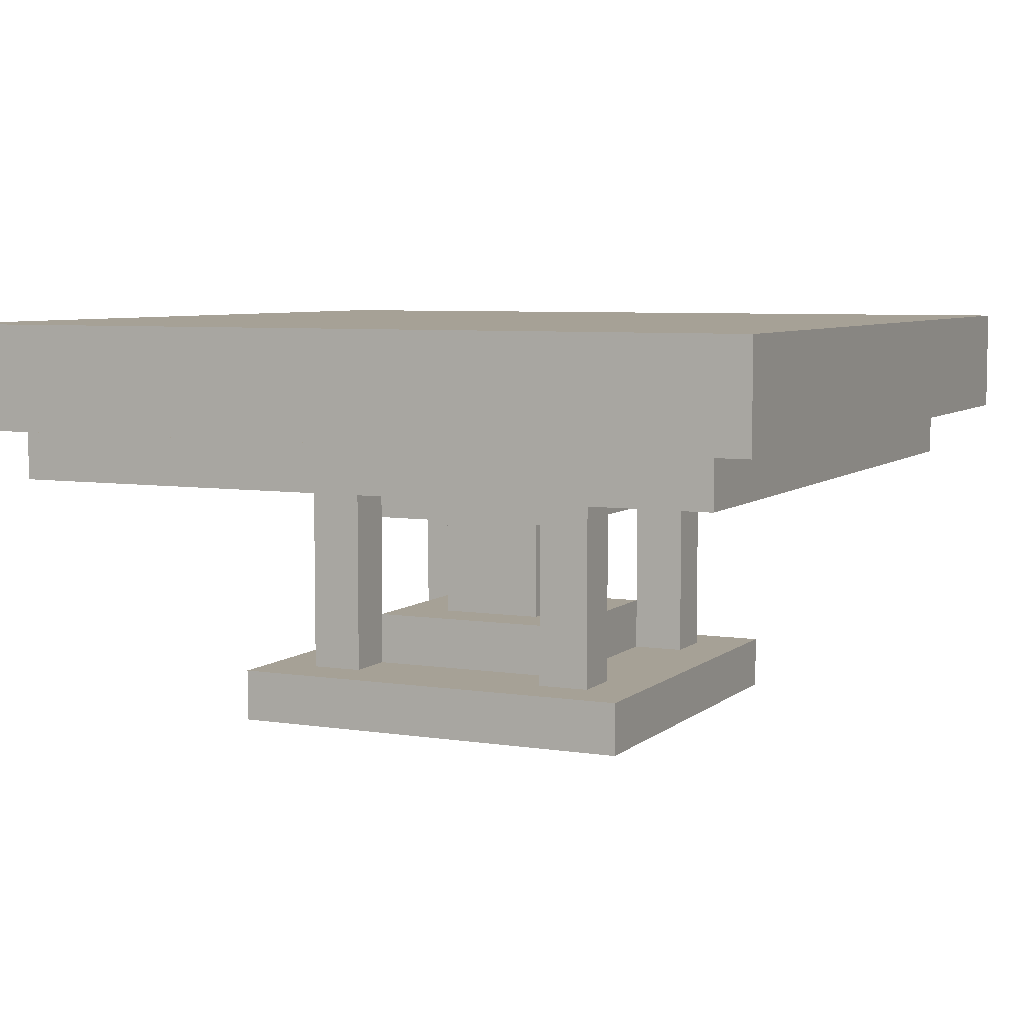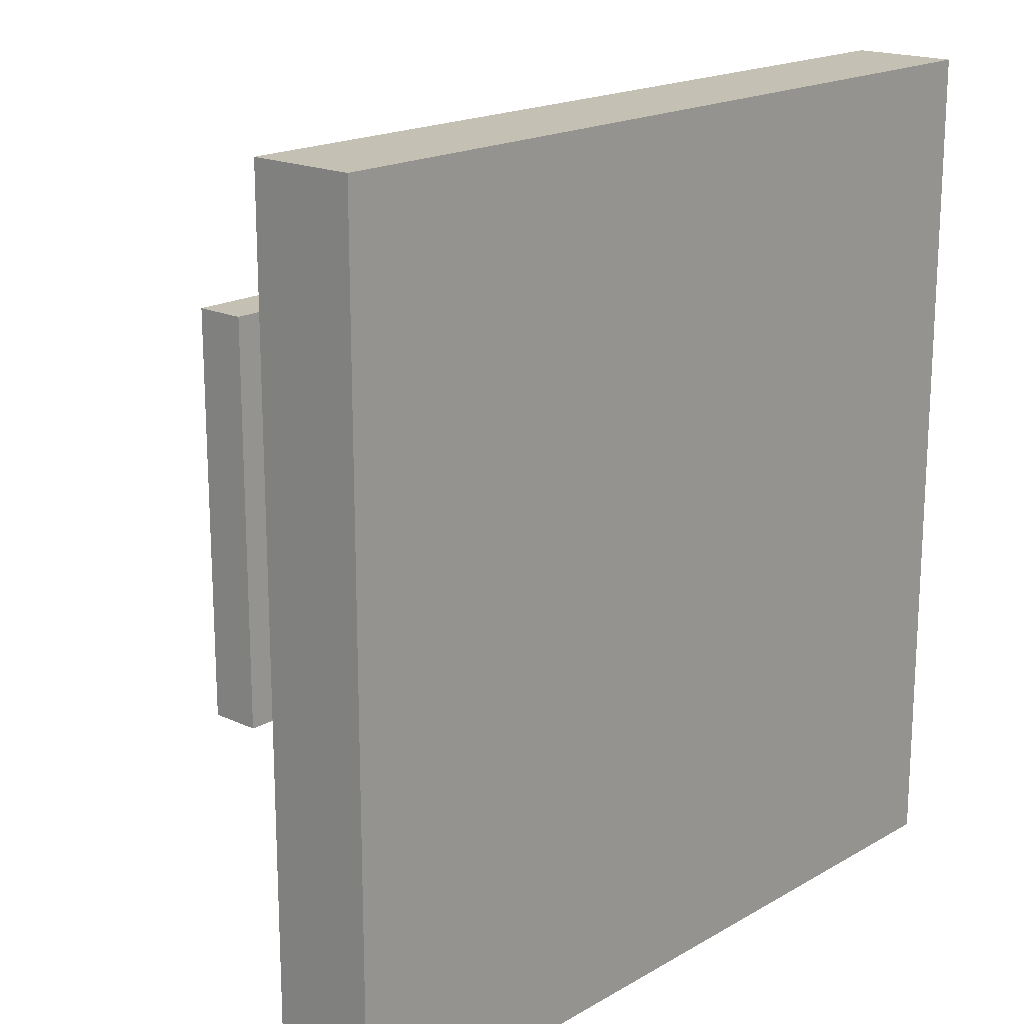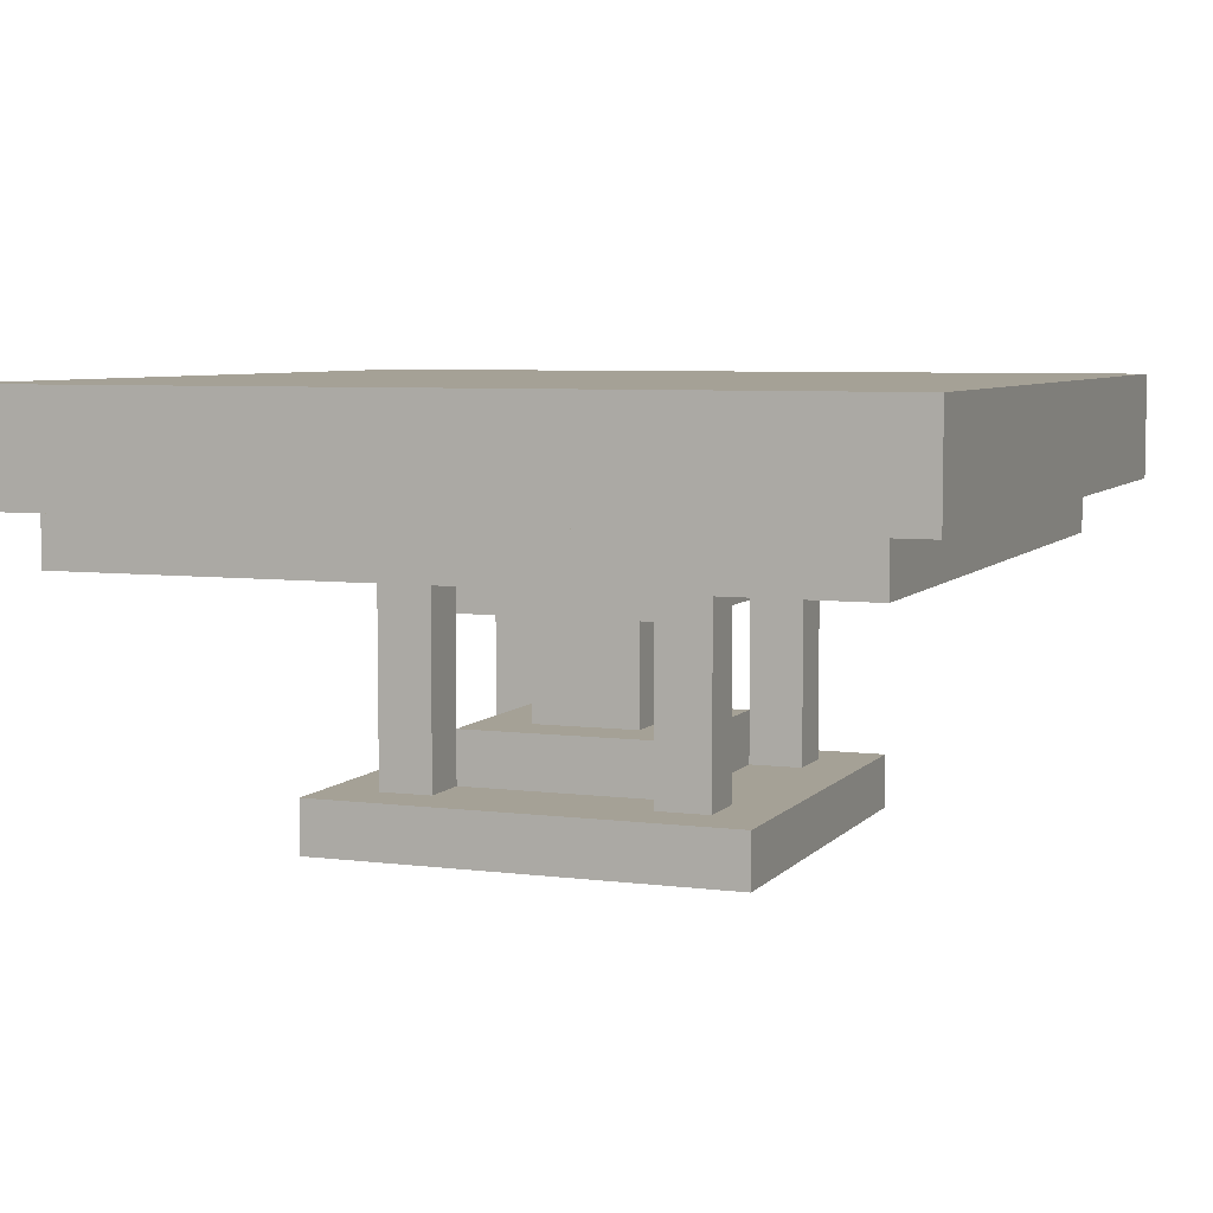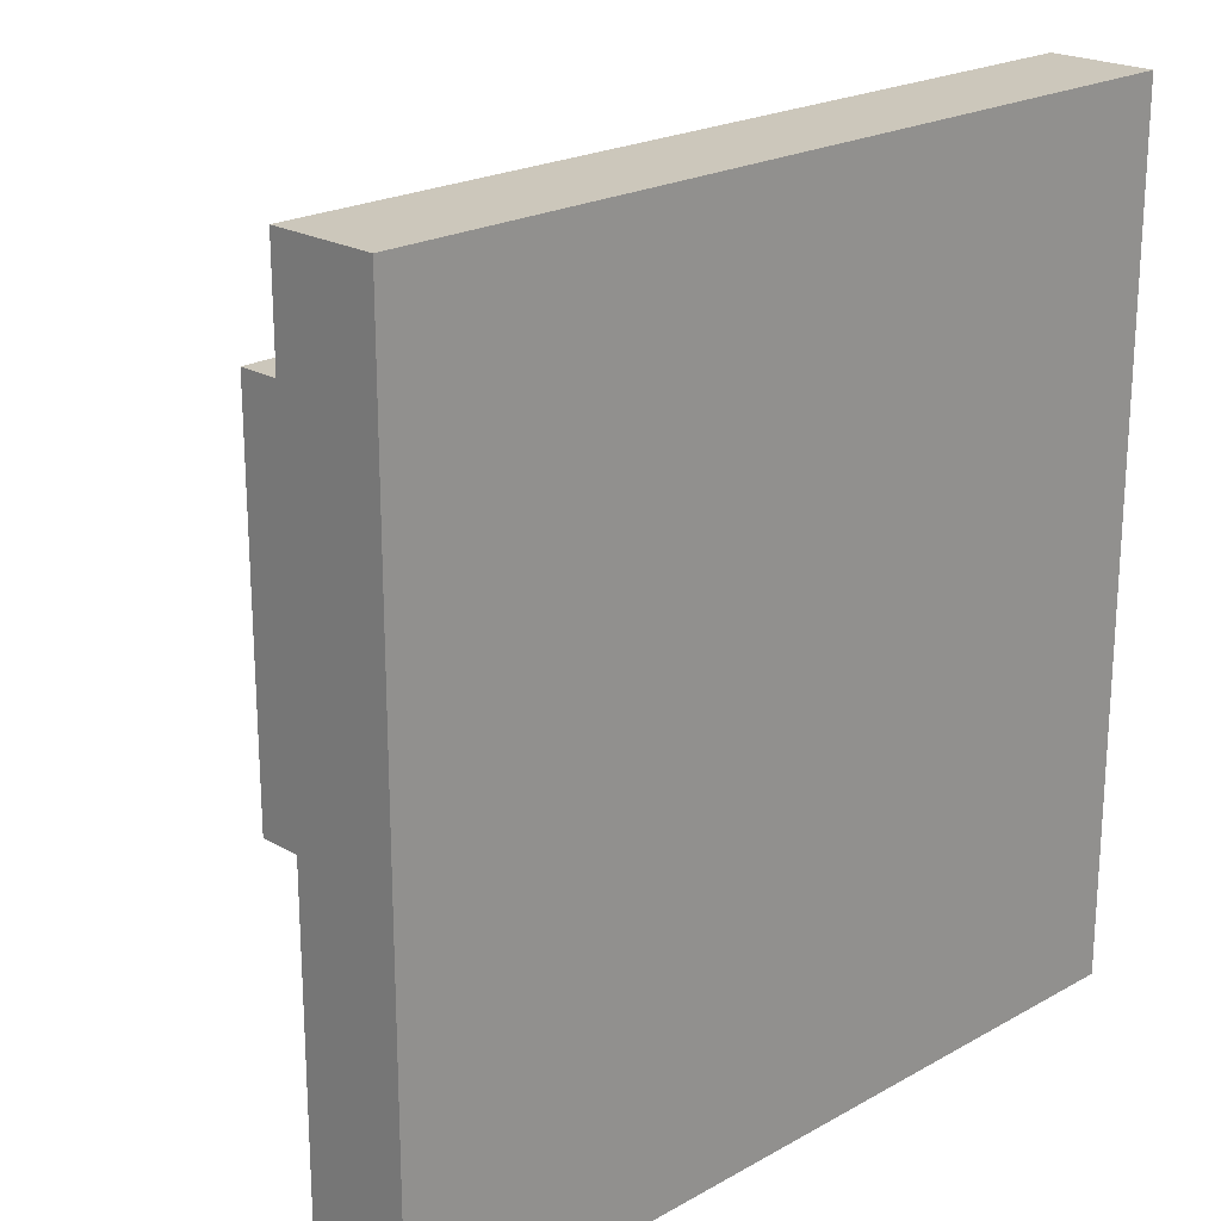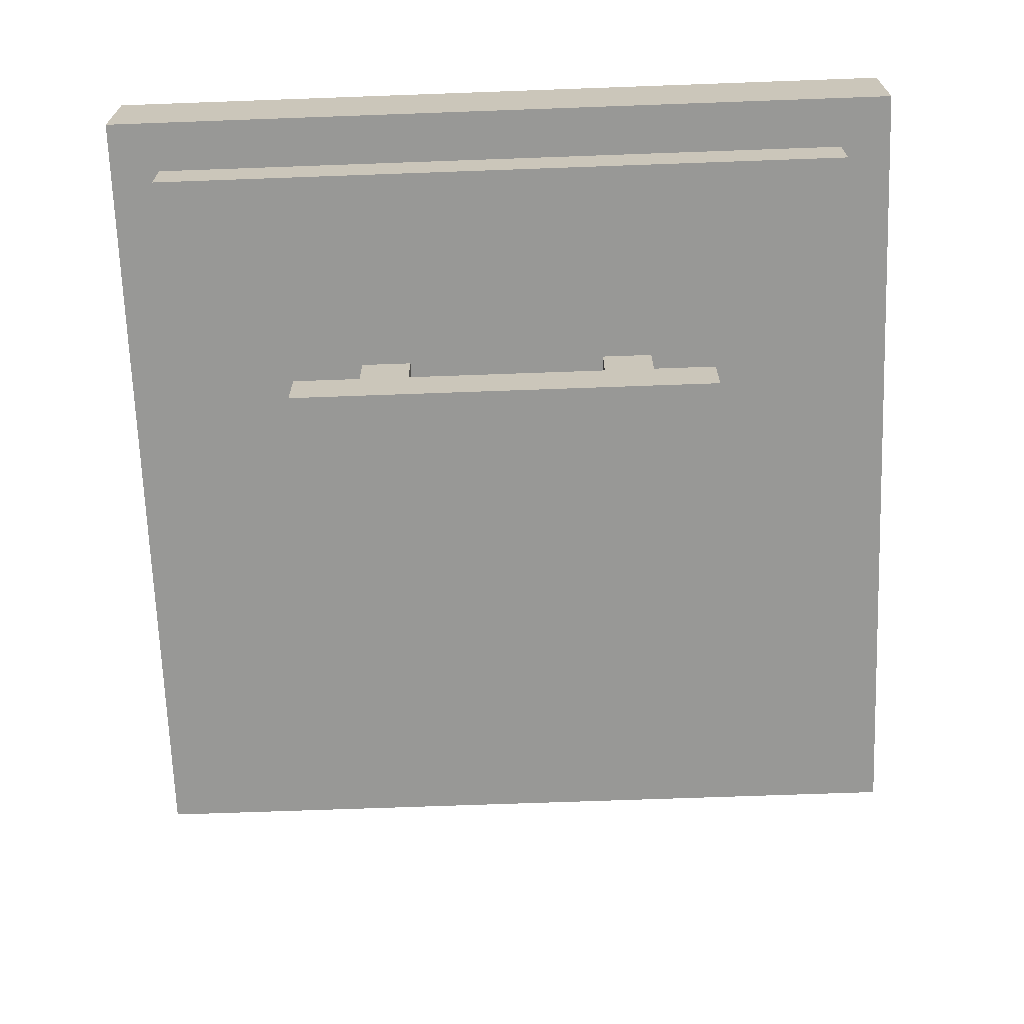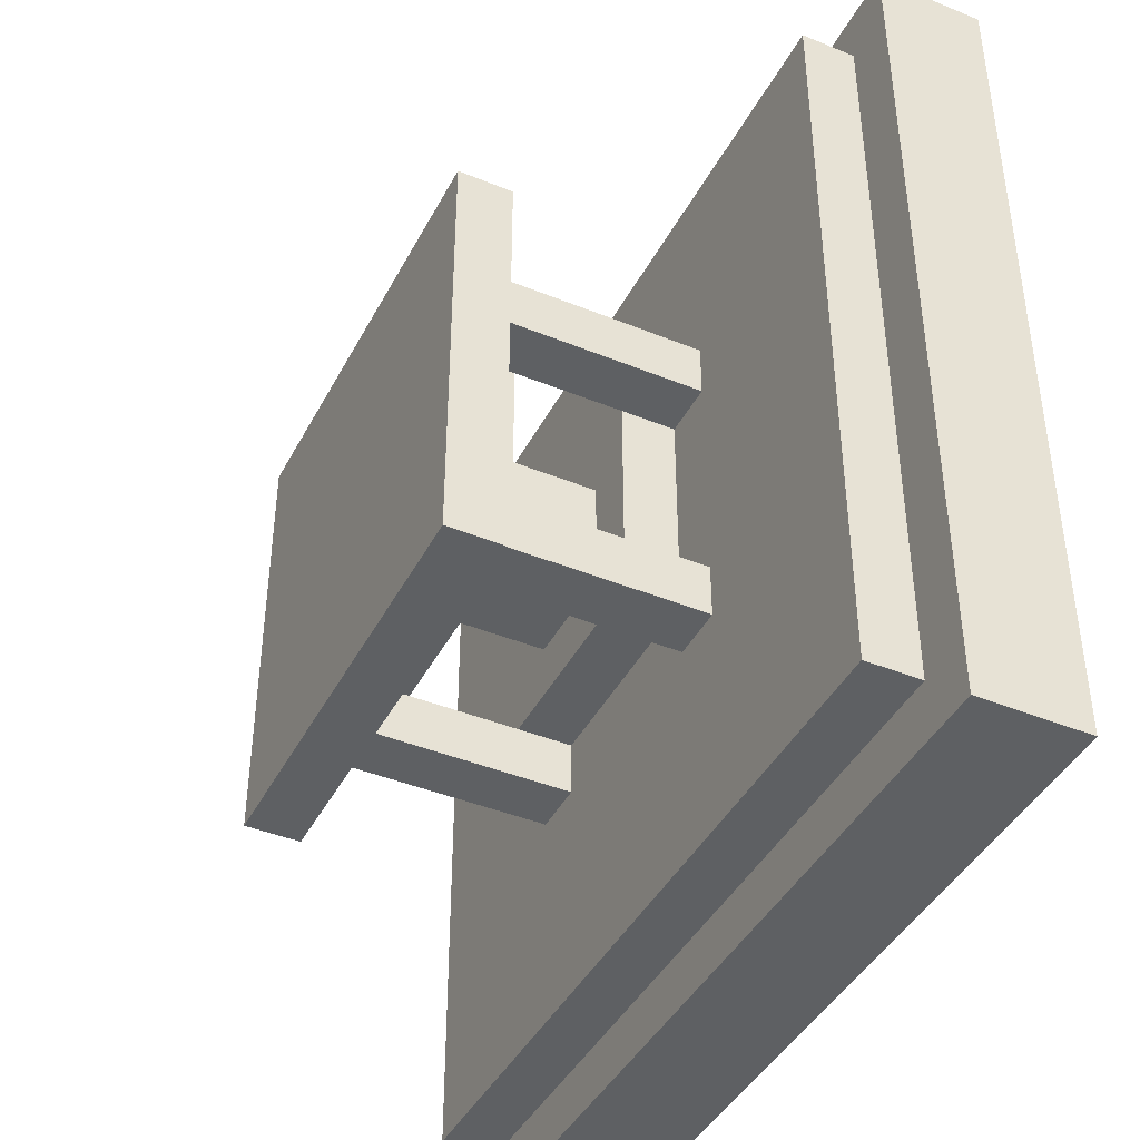
<metadata>
{"format":"obj","ext":"obj","renderer":"f3d","projection":"perspective","resolution":1024,"background":"white","views":[{"elev":6.2,"azim":-154.8,"up":"+Y"},{"elev":18.2,"azim":132.0,"up":"+Z"},{"elev":6.0,"azim":-158.8,"up":"+Y"},{"elev":21.6,"azim":135.3,"up":"+Z"},{"elev":-68.4,"azim":92.1,"up":"+Y"},{"elev":-42.4,"azim":64.0,"up":"+Z"}]}
</metadata>
<code>
o solarPanel
v 0.5 0 0.5
v 0.5 0 -0.5
v 0.5 -0.125 0.5
v 0.5 -0.125 -0.5
v -0.5 0 -0.5
v -0.5 0 0.5
v -0.5 -0.125 -0.5
v -0.5 -0.125 0.5
f 7 5 2
f 4 7 2
f 4 2 1
f 3 4 1
f 3 1 6
f 8 3 6
f 8 6 5
f 7 8 5
f 1 2 5
f 6 1 5
f 4 3 8
f 7 4 8
o solarPanelPort
v 0.25 -0.4375 0.25
v 0.25 -0.4375 -0.25
v 0.25 -0.5 0.25
v 0.25 -0.5 -0.25
v -0.25 -0.4375 -0.25
v -0.25 -0.4375 0.25
v -0.25 -0.5 -0.25
v -0.25 -0.5 0.25
f 15 13 10
f 12 15 10
f 12 10 9
f 11 12 9
f 11 9 14
f 16 11 14
f 16 14 13
f 15 16 13
f 9 10 13
f 14 9 13
f 12 11 16
f 15 12 16
o solarPanelConnector
v 0.125 -0.125 0.125
v 0.125 -0.125 -0.125
v 0.125 -0.25 0.125
v 0.125 -0.25 -0.125
v -0.125 -0.125 -0.125
v -0.125 -0.125 0.125
v -0.125 -0.25 -0.125
v -0.125 -0.25 0.125
f 23 21 18
f 20 23 18
f 20 18 17
f 19 20 17
f 19 17 22
f 24 19 22
f 24 22 21
f 23 24 21
f 20 19 24
f 23 20 24
o solarPanelRod1
v 0.0625 -0.25 0.0625
v 0.0625 -0.25 -0.0625
v 0.0625 -0.375 0.0625
v 0.0625 -0.375 -0.0625
v -0.0625 -0.25 -0.0625
v -0.0625 -0.25 0.0625
v -0.0625 -0.375 -0.0625
v -0.0625 -0.375 0.0625
f 31 29 26
f 28 31 26
f 28 26 25
f 27 28 25
f 27 25 30
f 32 27 30
f 32 30 29
f 31 32 29
o solarPanelRod2
v -0.125 -0.1875 -0.125
v -0.125 -0.1875 -0.1875
v -0.125 -0.4375 -0.125
v -0.125 -0.4375 -0.1875
v -0.1875 -0.1875 -0.1875
v -0.1875 -0.1875 -0.125
v -0.1875 -0.4375 -0.1875
v -0.1875 -0.4375 -0.125
f 39 37 34
f 36 39 34
f 36 34 33
f 35 36 33
f 35 33 38
f 40 35 38
f 40 38 37
f 39 40 37
o solarPanelRod3
v 0.1875 -0.1875 -0.125
v 0.1875 -0.1875 -0.1875
v 0.1875 -0.4375 -0.125
v 0.1875 -0.4375 -0.1875
v 0.125 -0.1875 -0.1875
v 0.125 -0.1875 -0.125
v 0.125 -0.4375 -0.1875
v 0.125 -0.4375 -0.125
f 47 45 42
f 44 47 42
f 44 42 41
f 43 44 41
f 43 41 46
f 48 43 46
f 48 46 45
f 47 48 45
o solarPanelRod3
v -0.125 -0.1875 0.1875
v -0.125 -0.1875 0.125
v -0.125 -0.4375 0.1875
v -0.125 -0.4375 0.125
v -0.1875 -0.1875 0.125
v -0.1875 -0.1875 0.1875
v -0.1875 -0.4375 0.125
v -0.1875 -0.4375 0.1875
f 55 53 50
f 52 55 50
f 52 50 49
f 51 52 49
f 51 49 54
f 56 51 54
f 56 54 53
f 55 56 53
o solarPanelRod4
v 0.1875 -0.1875 0.1875
v 0.1875 -0.1875 0.125
v 0.1875 -0.4375 0.1875
v 0.1875 -0.4375 0.125
v 0.125 -0.1875 0.125
v 0.125 -0.1875 0.1875
v 0.125 -0.4375 0.125
v 0.125 -0.4375 0.1875
f 63 61 58
f 60 63 58
f 60 58 57
f 59 60 57
f 59 57 62
f 64 59 62
f 64 62 61
f 63 64 61
o solarPanelPipeBase
v 0.125 -0.375 0.125
v 0.125 -0.375 -0.125
v 0.125 -0.4375 0.125
v 0.125 -0.4375 -0.125
v -0.125 -0.375 -0.125
v -0.125 -0.375 0.125
v -0.125 -0.4375 -0.125
v -0.125 -0.4375 0.125
f 71 69 66
f 68 71 66
f 68 66 65
f 67 68 65
f 67 65 70
f 72 67 70
f 72 70 69
f 71 72 69
f 65 66 69
f 70 65 69
o solarPanelBottom
v 0.4375 -0.125 0.4375
v 0.4375 -0.125 -0.4375
v 0.4375 -0.1875 0.4375
v 0.4375 -0.1875 -0.4375
v -0.4375 -0.125 -0.4375
v -0.4375 -0.125 0.4375
v -0.4375 -0.1875 -0.4375
v -0.4375 -0.1875 0.4375
f 79 77 74
f 76 79 74
f 76 74 73
f 75 76 73
f 75 73 78
f 80 75 78
f 80 78 77
f 79 80 77
f 76 75 80
f 79 76 80

</code>
